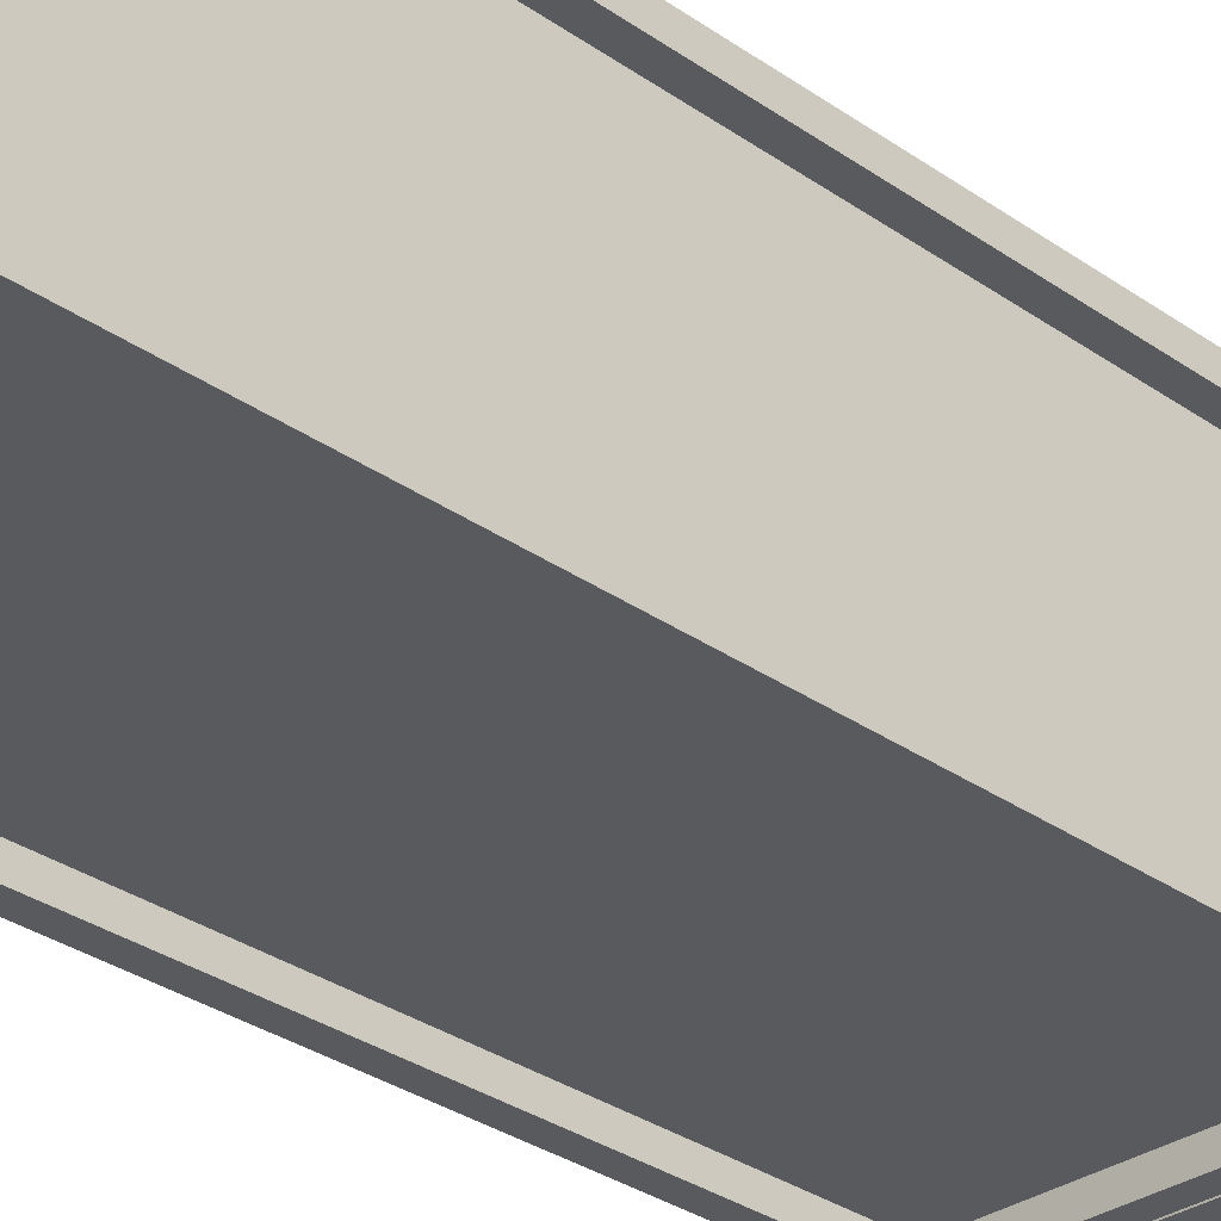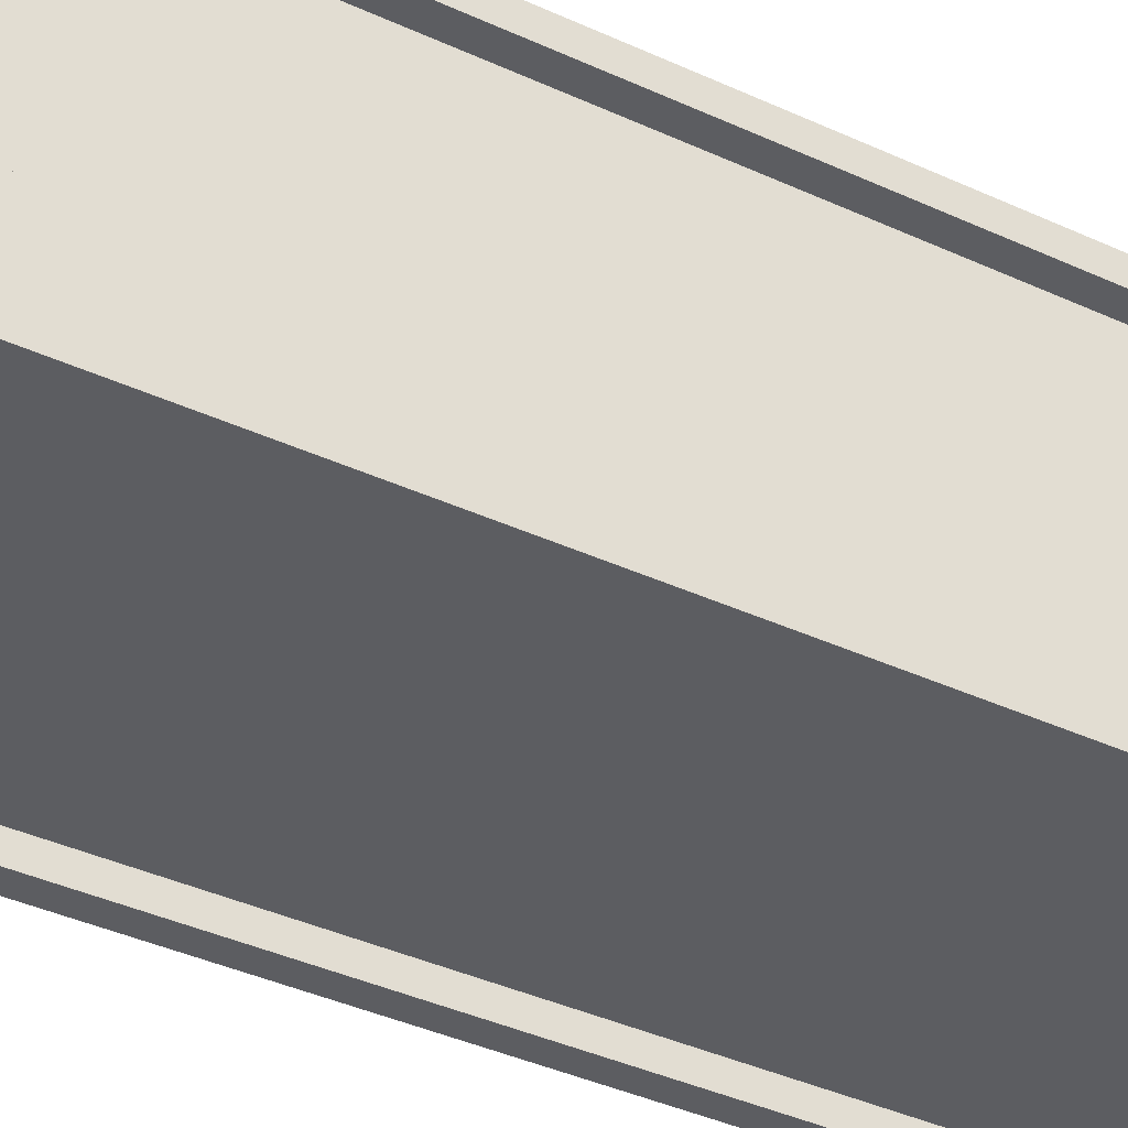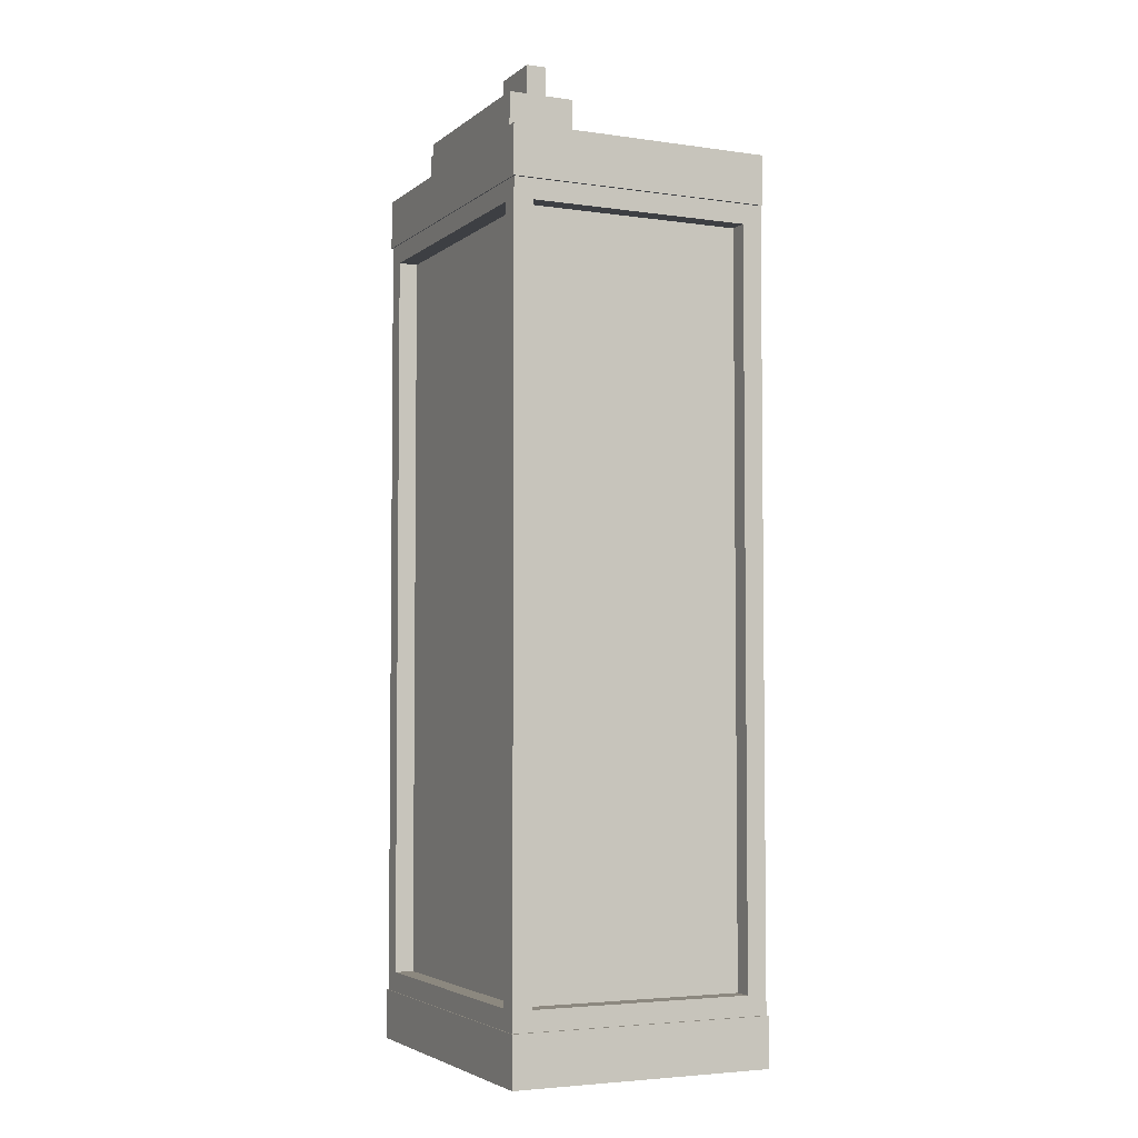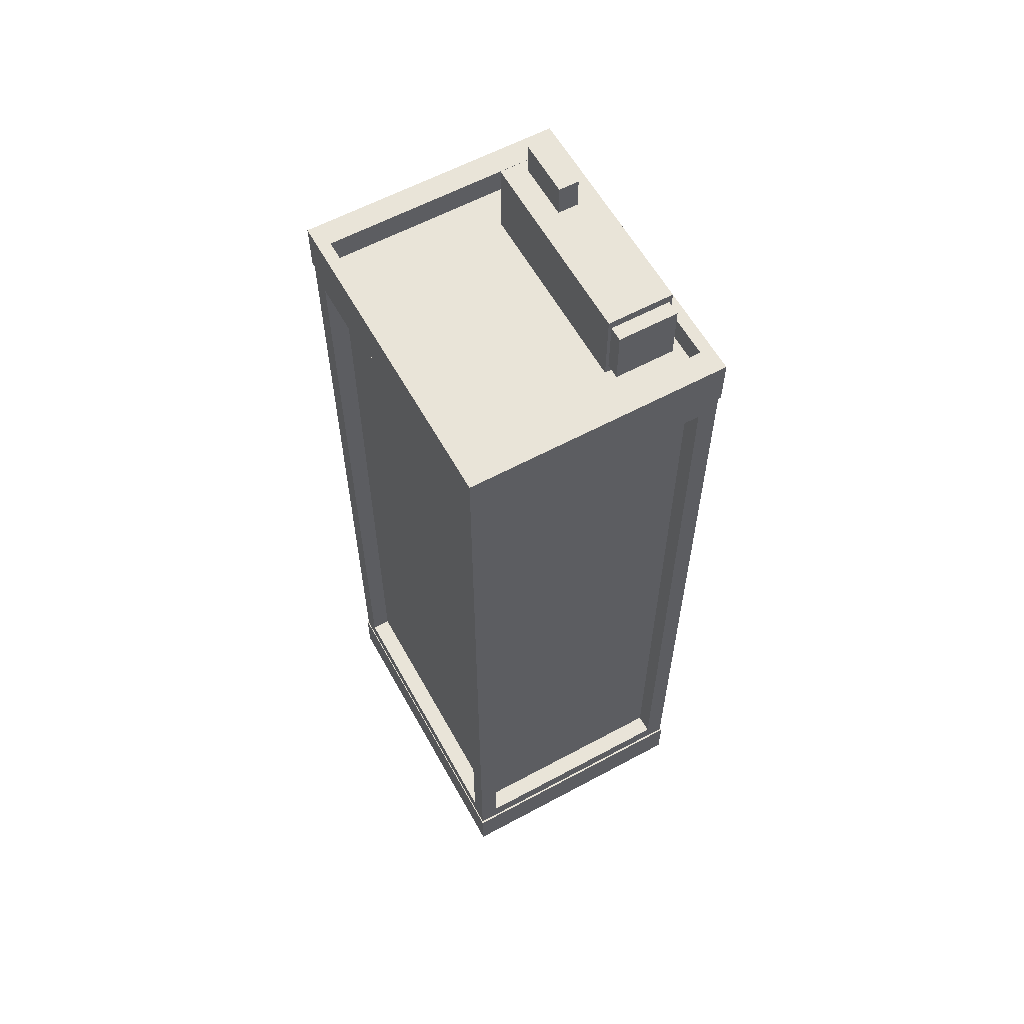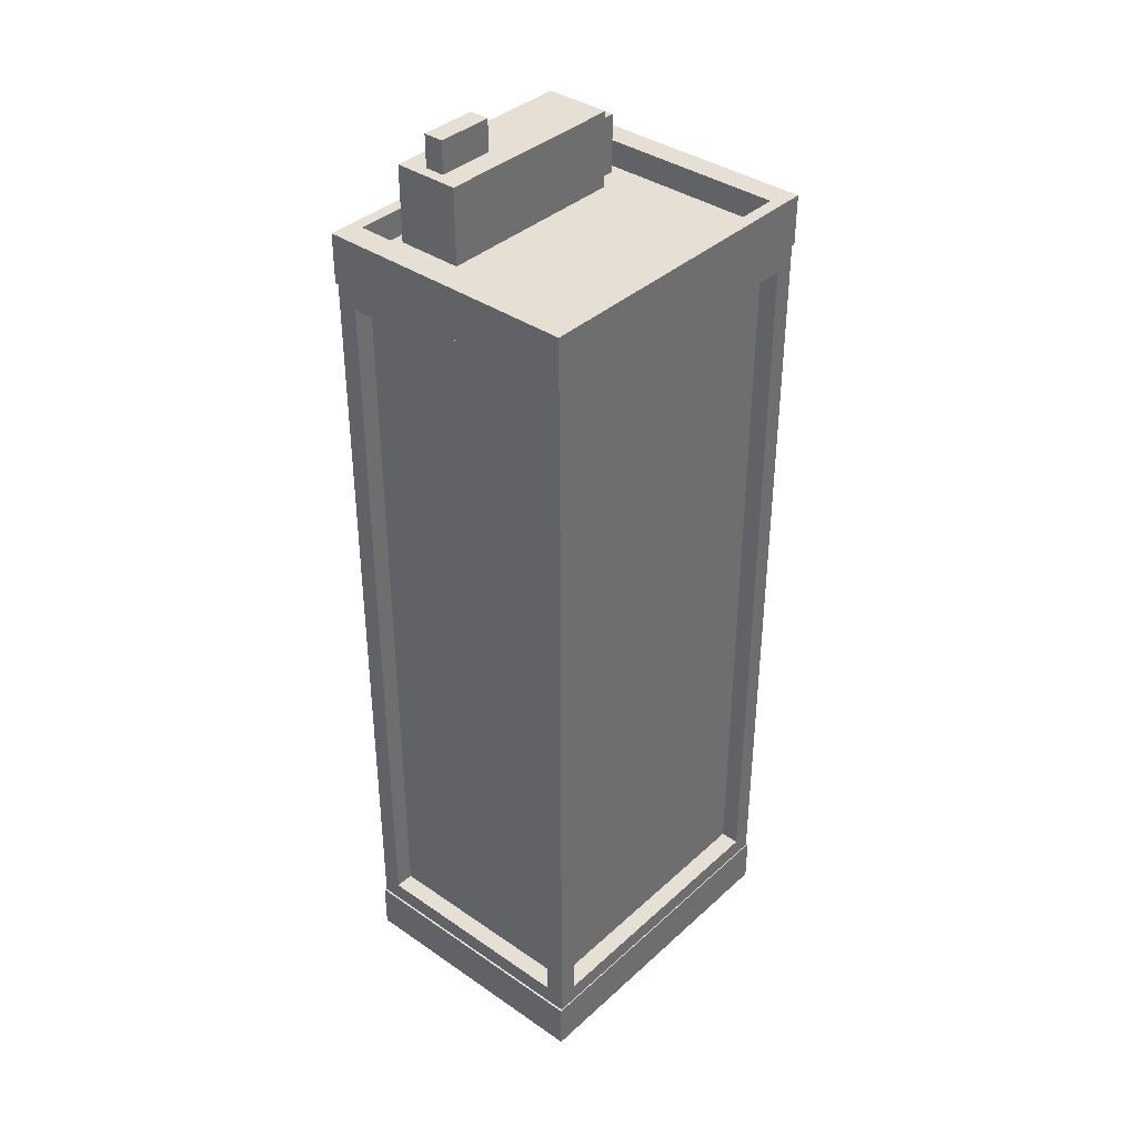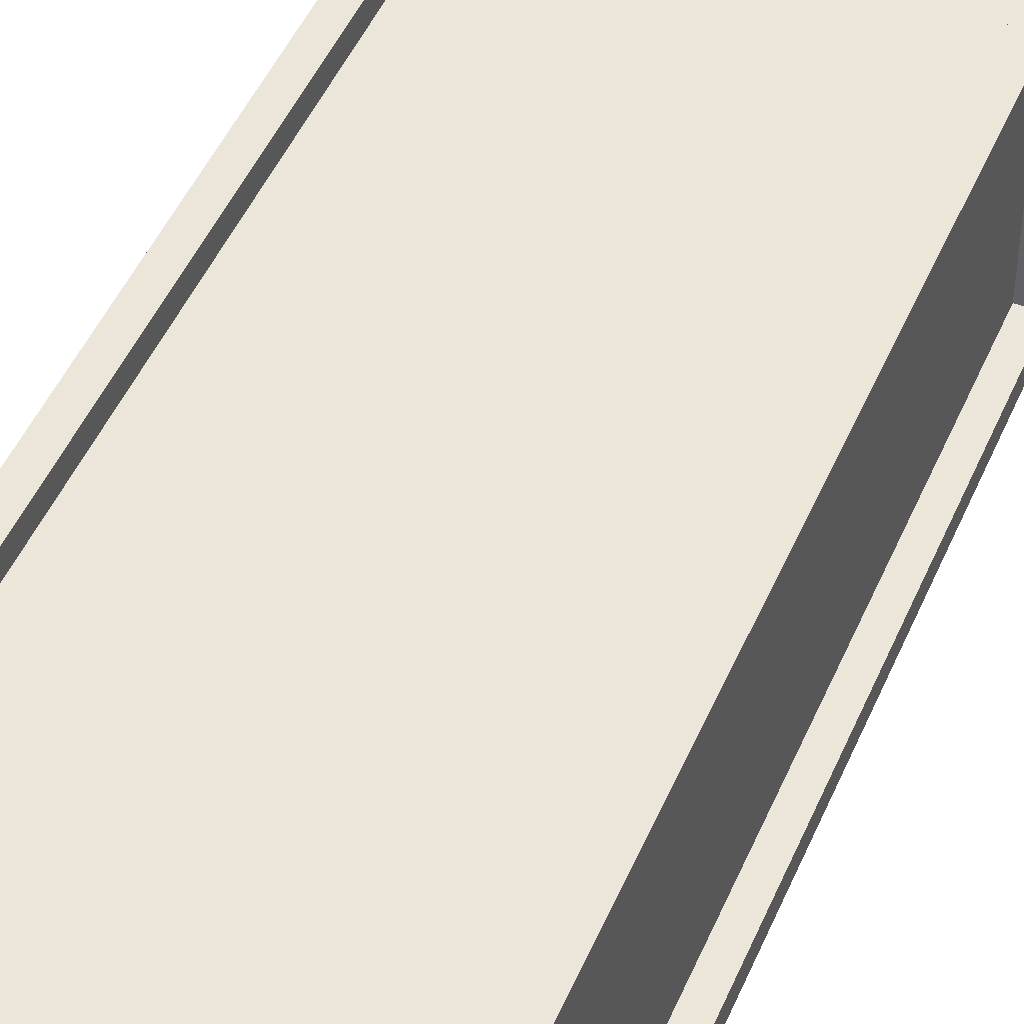
<metadata>
{"format":"obj","ext":"obj","renderer":"f3d","projection":"perspective","resolution":1024,"background":"white","views":[{"elev":-31.1,"azim":44.8,"up":"+Z"},{"elev":-36.5,"azim":-121.5,"up":"+Z"},{"elev":-4.1,"azim":-115.1,"up":"+Y"},{"elev":59.9,"azim":61.1,"up":"+Y"},{"elev":37.9,"azim":-48.8,"up":"+Y"},{"elev":47.0,"azim":22.4,"up":"+Z"}]}
</metadata>
<code>
o Highrise_10_Mesh.009
v -0.9398 0.03698 0.7627
v -0.9398 5.104 0.7627
v 0.9398 0.03698 0.7627
v 0.9398 5.104 0.7627
v 0.9398 0.03698 -0.7627
v 0.9398 5.104 -0.7627
v -0.9398 0.03698 -0.7627
v -0.9398 5.104 -0.7627
v -0.7957 5.104 0.6918
v 0.7957 5.104 0.6918
v 0.7957 5.104 -0.6918
v -0.7957 5.104 -0.6918
v -0.7957 4.952 0.6918
v 0.7957 4.952 0.6918
v 0.7957 4.952 -0.6918
v -0.7957 4.952 -0.6918
v -0.5767 4.952 -0.2475
v 0.5767 4.952 -0.2475
v 0.5767 4.952 -0.6316
v -0.5767 4.952 -0.6316
v -0.5767 5.391 -0.2475
v 0.5767 5.391 -0.2475
v 0.5767 5.391 -0.6316
v -0.5767 5.391 -0.6316
v 0.5767 5.003 -0.2659
v 0.5767 5.003 -0.6131
v 0.5767 5.34 -0.2659
v 0.5767 5.34 -0.6131
v 0.6599 5.003 -0.2659
v 0.6599 5.003 -0.6131
v 0.6599 5.34 -0.2659
v 0.6599 5.34 -0.6131
v -0.5117 5.391 -0.3812
v -0.1787 5.391 -0.3812
v -0.1787 5.391 -0.4978
v -0.5117 5.391 -0.4978
v -0.5117 5.577 -0.3812
v -0.1787 5.577 -0.3812
v -0.1787 5.577 -0.4978
v -0.5117 5.577 -0.4978
v -0.4092 5.577 -0.4317
v -0.2813 5.577 -0.4317
v -0.2813 5.577 -0.4474
v -0.4092 5.577 -0.4474
v -0.4092 6.07 -0.4317
v -0.2813 6.07 -0.4317
v -0.2813 6.07 -0.4474
v -0.4092 6.07 -0.4474
v -0.4092 6.07 -0.4317
v -0.2813 6.07 -0.4317
v -0.2813 6.07 -0.4474
v -0.4092 6.07 -0.4474
v -0.9398 0.3241 0.7627
v -0.9398 4.817 0.7627
v 0.9398 0.3241 0.7627
v 0.9398 4.817 0.7627
v 0.9398 0.3241 -0.7627
v 0.9398 4.817 -0.7627
v -0.9398 0.3241 -0.7627
v -0.9398 4.817 -0.7627
v -0.9273 0.3241 0.7566
v -0.9273 4.817 0.7566
v 0.9273 0.3241 0.7566
v 0.9273 4.817 0.7566
v 0.9273 0.3241 -0.7566
v 0.9273 4.817 -0.7566
v -0.9273 0.3241 -0.7566
v -0.9273 4.817 -0.7566
v -0.8123 0.4391 0.7566
v -0.8123 4.702 0.7566
v 0.8123 0.4391 0.7566
v 0.8123 4.702 0.7566
v 0.9273 0.4391 0.6416
v 0.9273 4.702 0.6416
v 0.9273 0.4391 -0.6416
v 0.9273 4.702 -0.6416
v 0.8123 0.4391 -0.7566
v 0.8123 4.702 -0.7566
v -0.8123 0.4391 -0.7566
v -0.8123 4.702 -0.7566
v -0.9273 0.4391 0.6416
v -0.9273 4.702 0.6416
v -0.9273 0.4391 -0.6416
v -0.9273 4.702 -0.6416
v -0.8123 0.4391 0.6457
v -0.8123 4.702 0.6457
v 0.8123 0.4391 0.6457
v 0.8123 4.702 0.6457
v 0.8165 0.4391 0.6416
v 0.8165 4.702 0.6416
v 0.8165 0.4391 -0.6416
v 0.8165 4.702 -0.6416
v 0.8123 0.4391 -0.6457
v 0.8123 4.702 -0.6457
v -0.8123 0.4391 -0.6457
v -0.8123 4.702 -0.6457
v -0.8165 0.4391 0.6416
v -0.8165 4.702 0.6416
v -0.8165 0.4391 -0.6416
v -0.8165 4.702 -0.6416
f 87 88 86 85
f 91 92 90 89
f 95 96 94 93
f 97 98 100 99
f 58 66 68 60
f 5 3 1 7
f 4 10 9 2
f 6 11 10 4
f 8 12 11 6
f 2 9 12 8
f 10 14 13 9
f 11 15 14 10
f 12 16 15 11
f 9 13 16 12
f 14 18 17 13
f 15 19 18 14
f 16 20 19 15
f 13 17 20 16
f 18 22 21 17
f 30 32 31 29
f 20 24 23 19
f 17 21 24 20
f 19 26 25 18
f 23 28 26 19
f 22 27 28 23
f 18 25 27 22
f 26 30 29 25
f 28 32 30 26
f 27 31 32 28
f 25 29 31 27
f 22 34 33 21
f 23 35 34 22
f 24 36 35 23
f 21 33 36 24
f 34 38 37 33
f 35 39 38 34
f 36 40 39 35
f 33 37 40 36
f 38 42 41 37
f 39 43 42 38
f 40 44 43 39
f 37 41 44 40
f 56 64 66 58
f 53 61 67 59
f 60 68 62 54
f 59 67 65 57
f 81 97 99 83
f 82 98 97 81
f 84 100 98 82
f 83 99 100 84
f 3 55 53 1
f 2 54 56 4
f 5 57 55 3
f 4 56 58 6
f 7 59 57 5
f 6 58 60 8
f 1 53 59 7
f 8 60 54 2
f 55 63 61 53
f 54 62 64 56
f 57 65 63 55
f 42 43 44 41
f 63 71 69 61
f 64 72 71 63
f 62 70 72 64
f 61 69 70 62
f 65 75 73 63
f 66 76 75 65
f 64 74 76 66
f 63 73 74 64
f 67 79 77 65
f 68 80 79 67
f 66 78 80 68
f 65 77 78 66
f 61 81 83 67
f 62 82 81 61
f 68 84 82 62
f 67 83 84 68
f 71 87 85 69
f 72 88 87 71
f 70 86 88 72
f 69 85 86 70
f 75 91 89 73
f 76 92 91 75
f 74 90 92 76
f 73 89 90 74
f 79 95 93 77
f 80 96 95 79
f 78 94 96 80
f 77 93 94 78

</code>
